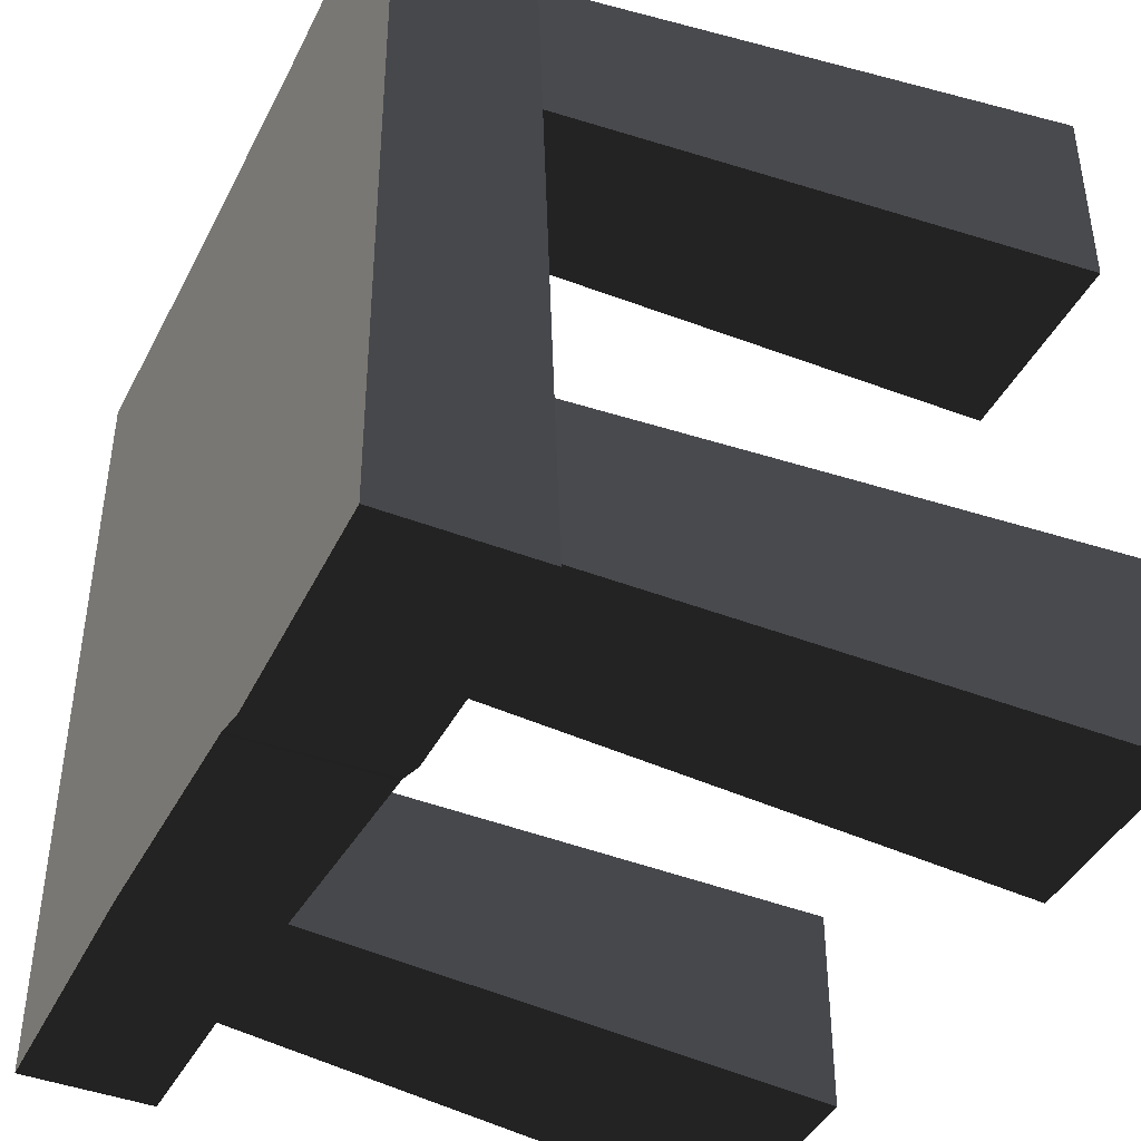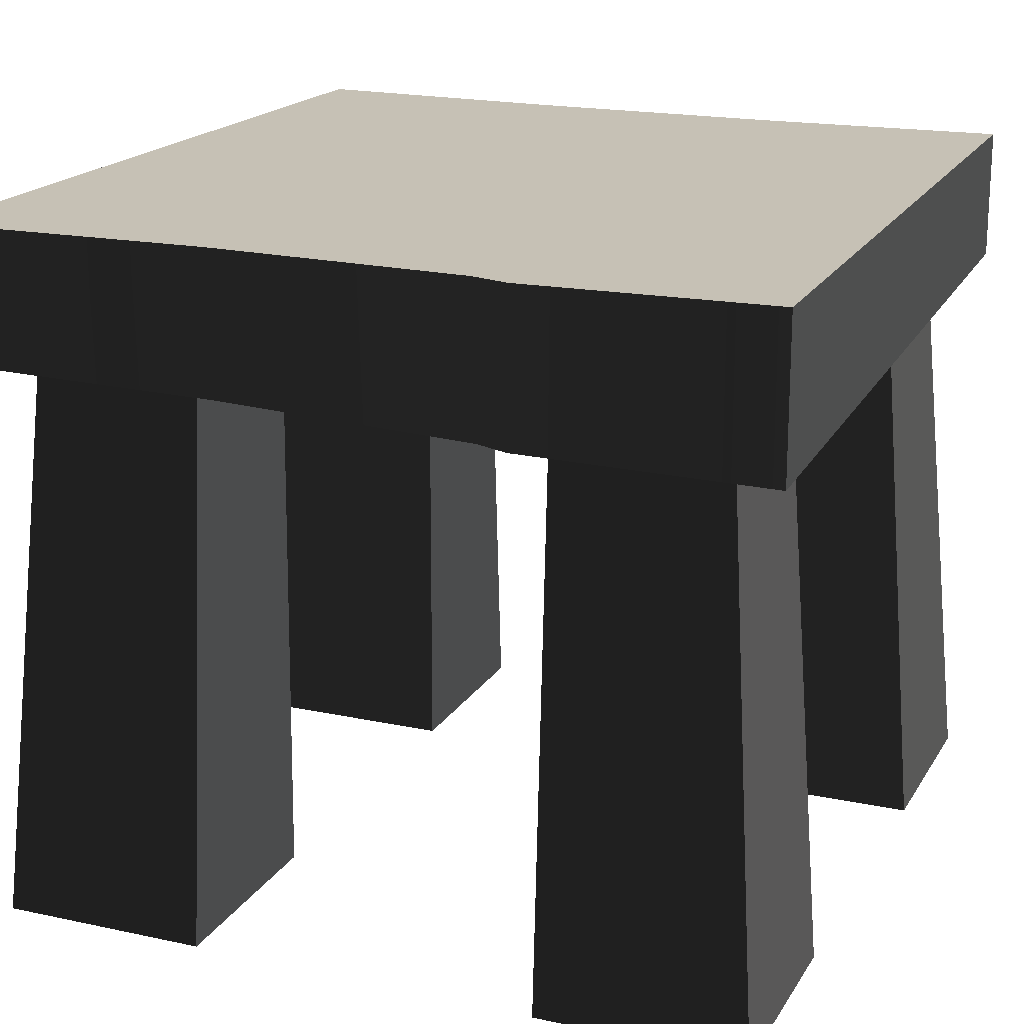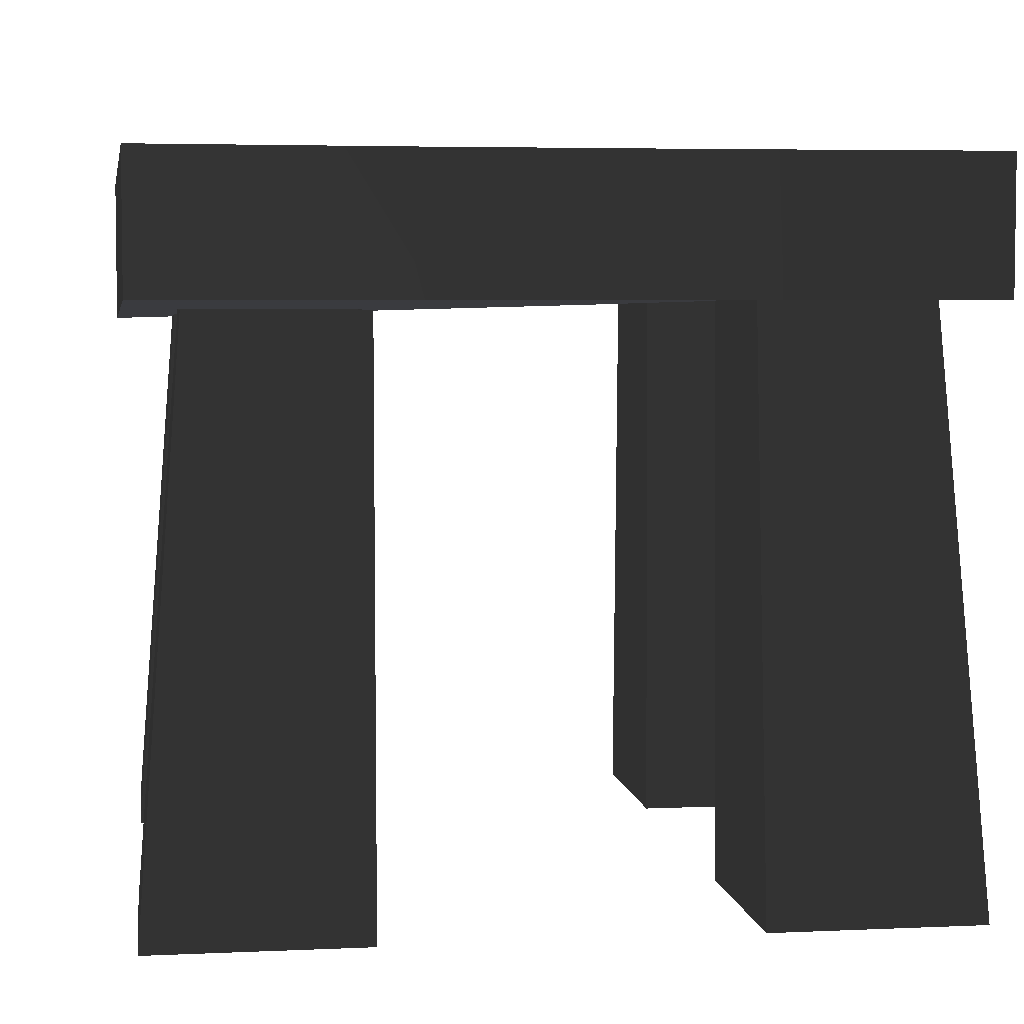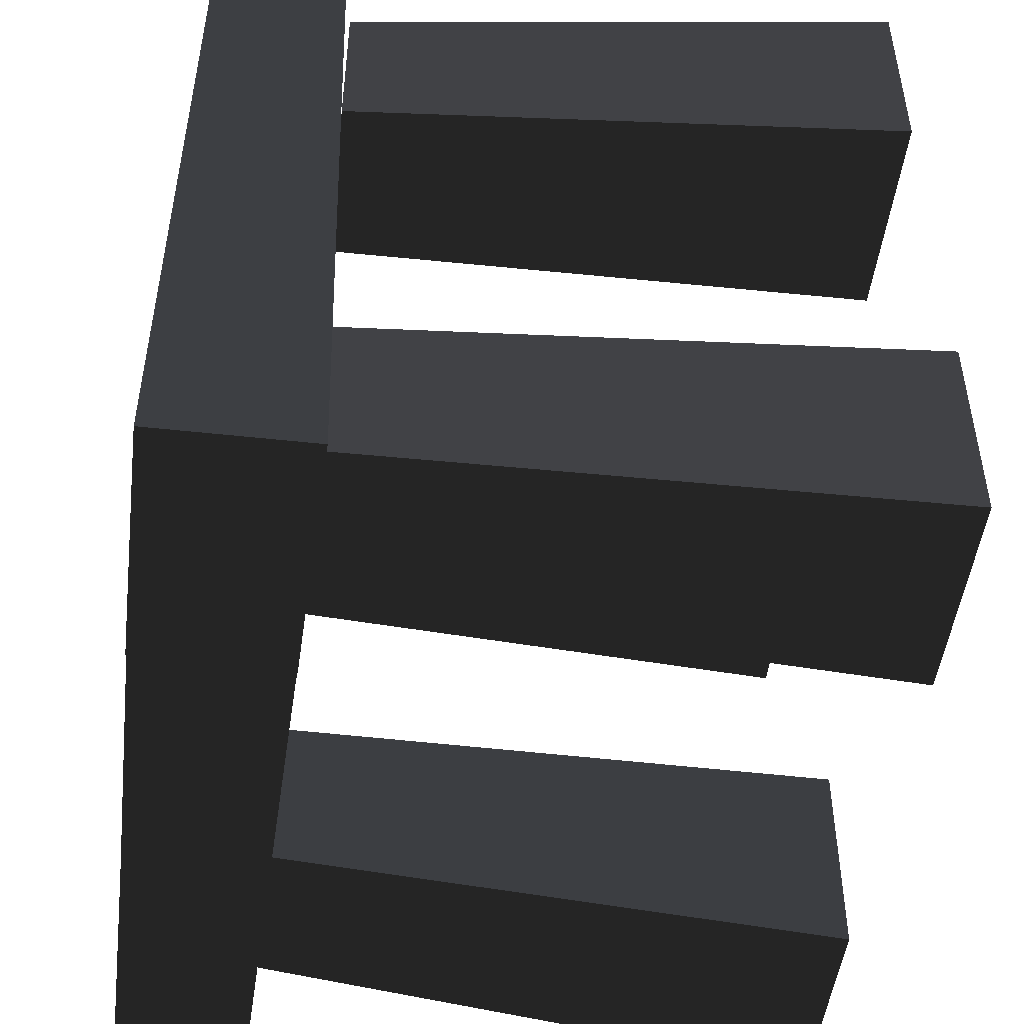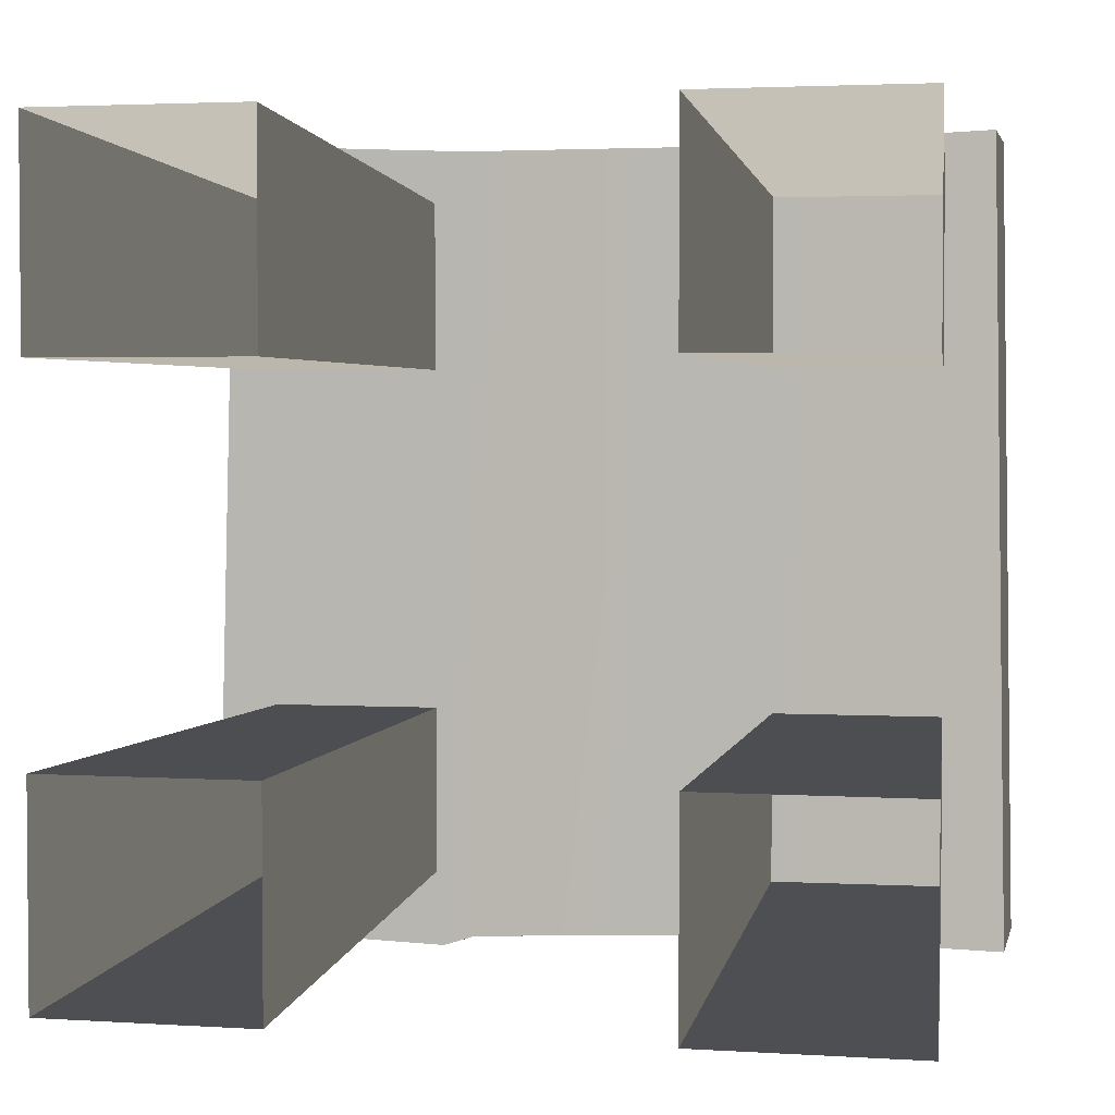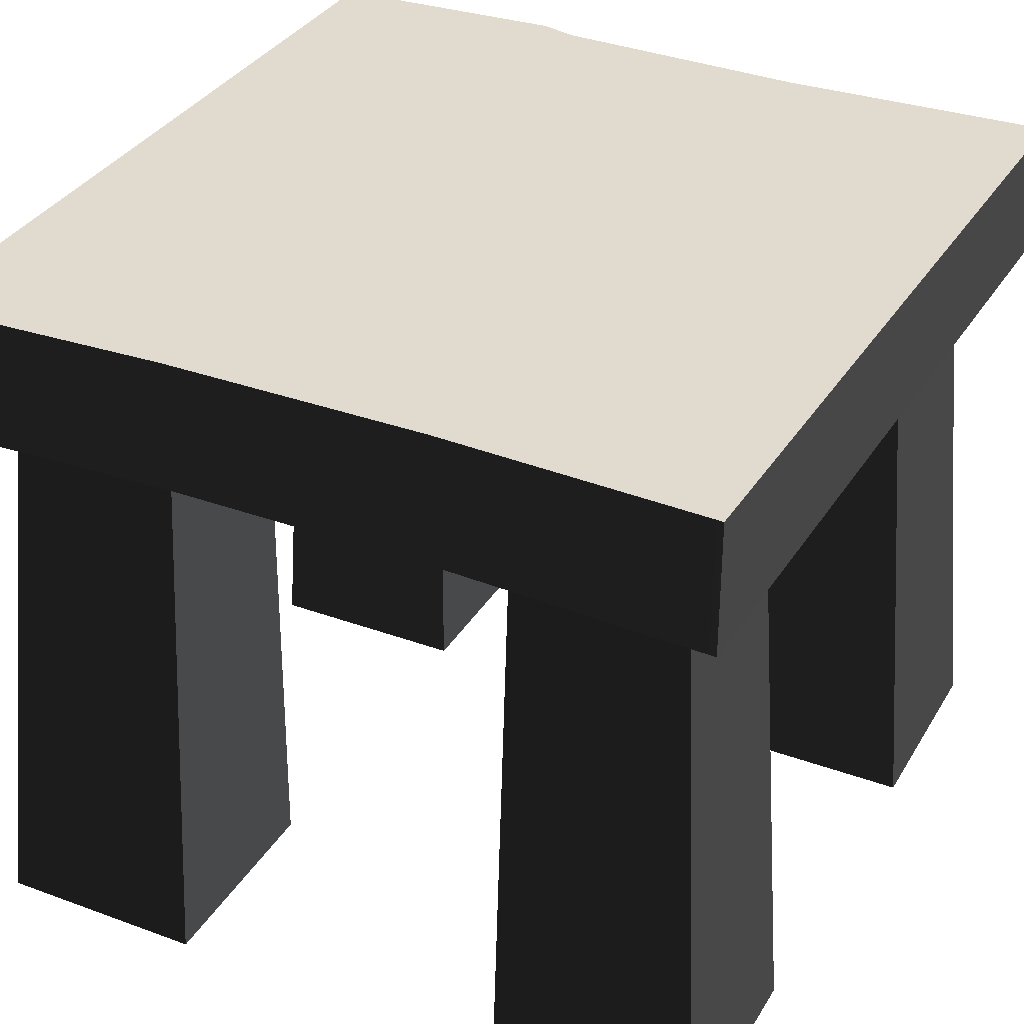
<metadata>
{"format":"obj","ext":"obj","renderer":"f3d","projection":"perspective","resolution":1024,"background":"white","views":[{"elev":-42.0,"azim":-115.1,"up":"+Z"},{"elev":18.8,"azim":-157.7,"up":"+Y"},{"elev":4.9,"azim":-8.2,"up":"+Y"},{"elev":-48.6,"azim":-97.0,"up":"+Z"},{"elev":3.0,"azim":12.3,"up":"+Z"},{"elev":33.5,"azim":26.6,"up":"+Y"}]}
</metadata>
<code>
v 0.2746 0.4746 -0.2701
v 0.2746 0.3857 -0.2701
v 0.2649 0.3857 0.2791
v 0.2649 0.4746 0.2791
v -0.2746 0.3708 -0.2726
v -0.2746 0.4746 -0.2726
v -0.2649 0.4746 0.2791
v -0.2649 0.3857 0.2791
v -0.1168 0.3796 -0.2277
v -0.1189 -7.355e-17 -0.2568
v -0.1189 -4.008e-17 -0.1152
v -0.1168 0.3796 -0.1131
v -0.2605 -5.537e-17 -0.1152
v -0.2605 -8.884e-17 -0.2568
v -0.2314 0.3796 -0.2277
v -0.2314 0.3796 -0.1131
v -0.1189 -4.008e-17 -0.1152
v -0.2605 -5.537e-17 -0.1152
v -0.2314 0.3796 -0.1131
v -0.1168 0.3796 -0.1131
v -0.2314 0.3796 -0.2277
v -0.2605 -8.884e-17 -0.2568
v -0.1189 -7.355e-17 -0.2568
v -0.1168 0.3796 -0.2277
v 0.2322 0.3871 -0.1124
v 0.2613 1.172e-18 -0.1144
v 0.1197 -1.412e-17 -0.1144
v 0.1176 0.3871 -0.1123
v 0.1197 -4.76e-17 -0.256
v 0.2613 -3.23e-17 -0.256
v 0.2322 0.3871 -0.2269
v 0.1176 0.3871 -0.2269
v 0.1197 -1.412e-17 -0.1144
v 0.1197 -4.76e-17 -0.256
v 0.1176 0.3871 -0.2269
v 0.1176 0.3871 -0.1123
v 0.2322 0.3871 -0.2269
v 0.2613 -3.23e-17 -0.256
v 0.2613 1.172e-18 -0.1144
v 0.2322 0.3871 -0.1124
v 0.1168 0.3871 0.2366
v 0.1189 7.568e-17 0.2658
v 0.1189 4.22e-17 0.1242
v 0.1168 0.3871 0.1221
v 0.2605 5.749e-17 0.1242
v 0.2605 9.097e-17 0.2658
v 0.2314 0.3871 0.2366
v 0.2314 0.3871 0.1221
v 0.1189 4.22e-17 0.1242
v 0.2605 5.749e-17 0.1242
v 0.2314 0.3871 0.1221
v 0.1168 0.3871 0.1221
v 0.2314 0.3871 0.2366
v 0.2605 9.097e-17 0.2658
v 0.1189 7.568e-17 0.2658
v 0.1168 0.3871 0.2366
v -0.2322 0.3796 0.1213
v -0.2613 9.558e-19 0.1234
v -0.1197 1.625e-17 0.1234
v -0.1176 0.3796 0.1213
v -0.1197 4.972e-17 0.265
v -0.2613 3.443e-17 0.265
v -0.2322 0.3796 0.2359
v -0.1176 0.3796 0.2359
v -0.1197 1.625e-17 0.1234
v -0.1197 4.972e-17 0.265
v -0.1176 0.3796 0.2359
v -0.1176 0.3796 0.1213
v -0.2322 0.3796 0.2359
v -0.2613 3.443e-17 0.265
v -0.2613 9.558e-19 0.1234
v -0.2322 0.3796 0.1213
v -0.2746 0.3708 -0.2726
v -0.2649 0.3857 0.2791
v -0.0977 0.3857 0.2718
v -0.1112 0.3751 -0.2791
v -0.0893 0.3759 -0.2721
v 0.0865 0.3806 -0.2647
v 0.0877 0.3857 0.2718
v 0.2746 0.3857 -0.2701
v 0.2649 0.3857 0.2791
v -0.2746 0.4746 -0.2726
v -0.2746 0.3708 -0.2726
v -0.1112 0.3751 -0.2791
v -0.112 0.4746 -0.2791
v -0.0893 0.3759 -0.2721
v -0.0863 0.4746 -0.2721
v 0.0865 0.3806 -0.2647
v 0.089 0.4746 -0.2647
v 0.2746 0.3857 -0.2701
v 0.2746 0.4746 -0.2701
v 0.0877 0.3857 0.2718
v 0.0842 0.4746 0.2718
v 0.2649 0.4746 0.2791
v 0.2649 0.3857 0.2791
v -0.0926 0.4746 0.2718
v -0.0977 0.3857 0.2718
v -0.2649 0.4746 0.2791
v -0.2649 0.3857 0.2791
v -0.0926 0.4746 0.2718
v -0.2649 0.4746 0.2791
v -0.2746 0.4746 -0.2726
v -0.112 0.4746 -0.2791
v -0.0863 0.4746 -0.2721
v 0.089 0.4746 -0.2647
v 0.0842 0.4746 0.2718
v 0.2649 0.4746 0.2791
v 0.2746 0.4746 -0.2701
g Chair_Wooden_01_(15)_7388_114
f 1 3 2
f 1 4 3
f 5 7 6
f 5 8 7
f 9 11 10
f 9 12 11
f 13 15 14
f 13 16 15
f 17 19 18
f 17 20 19
f 21 23 22
f 21 24 23
f 25 27 26
f 25 28 27
f 29 31 30
f 29 32 31
f 33 35 34
f 33 36 35
f 37 39 38
f 37 40 39
f 41 43 42
f 41 44 43
f 45 47 46
f 45 48 47
f 49 51 50
f 49 52 51
f 53 55 54
f 53 56 55
f 57 59 58
f 57 60 59
f 61 63 62
f 61 64 63
f 65 67 66
f 65 68 67
f 69 71 70
f 69 72 71
f 73 75 74
f 73 76 75
f 75 76 77
f 78 75 77
f 78 79 75
f 79 78 80
f 79 80 81
f 82 84 83
f 82 85 84
f 85 86 84
f 85 87 86
f 87 88 86
f 87 89 88
f 89 90 88
f 89 91 90
f 92 94 93
f 92 95 94
f 92 93 96
f 92 96 97
f 96 98 97
f 99 97 98
f 100 102 101
f 100 103 102
f 100 104 103
f 100 105 104
f 100 106 105
f 107 105 106
f 107 108 105

</code>
